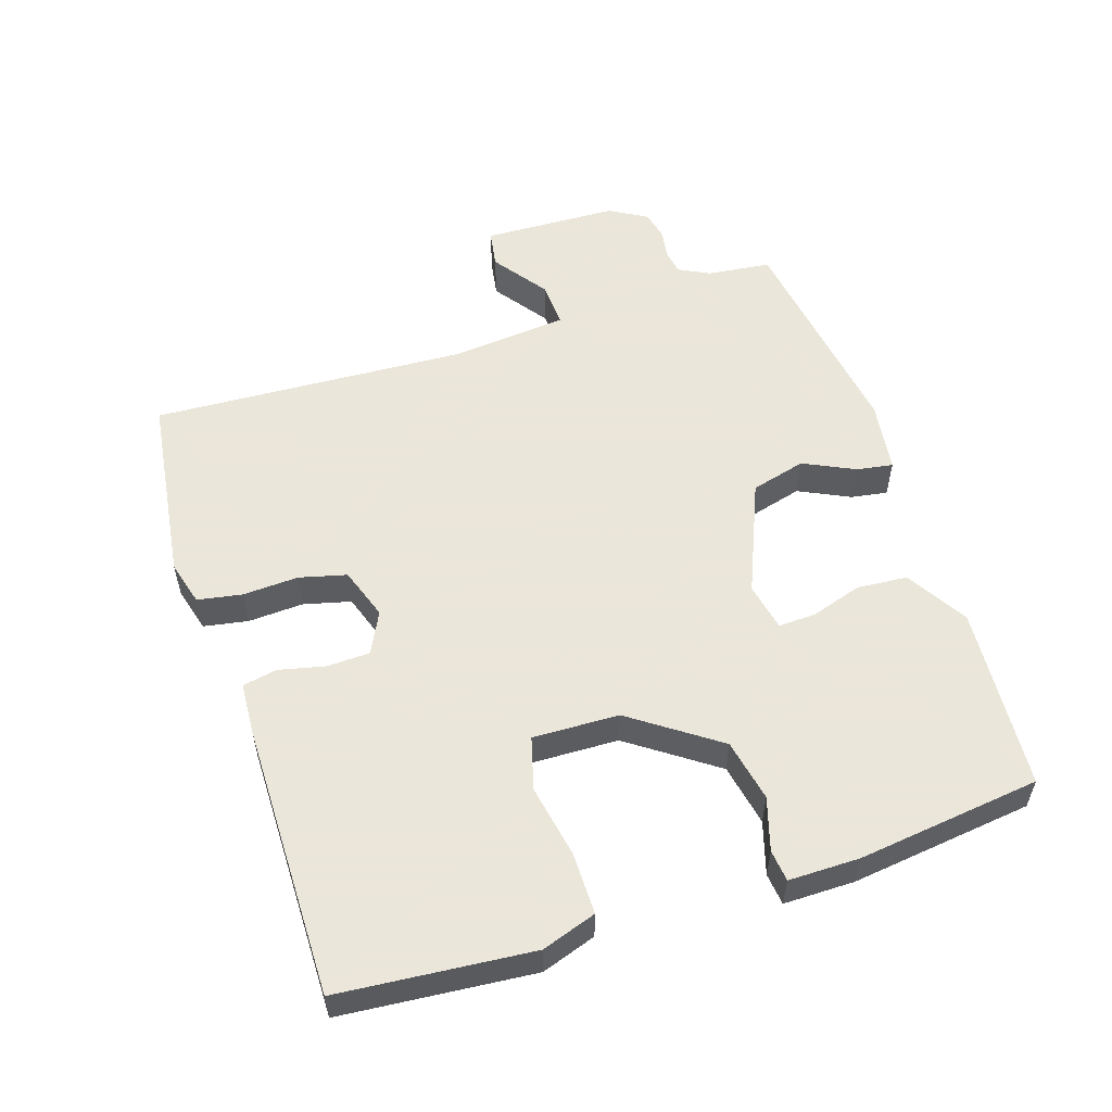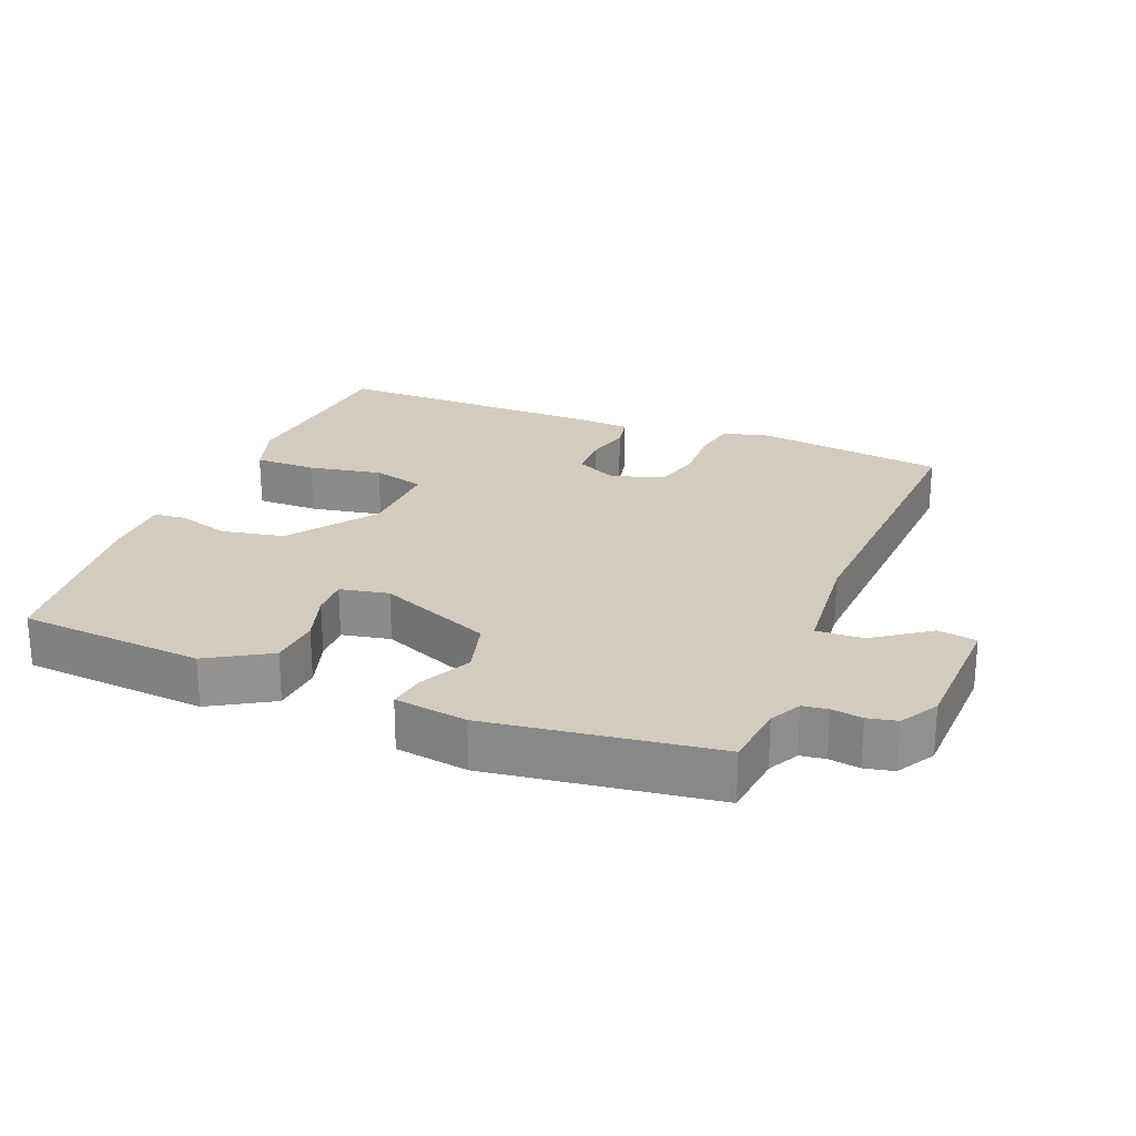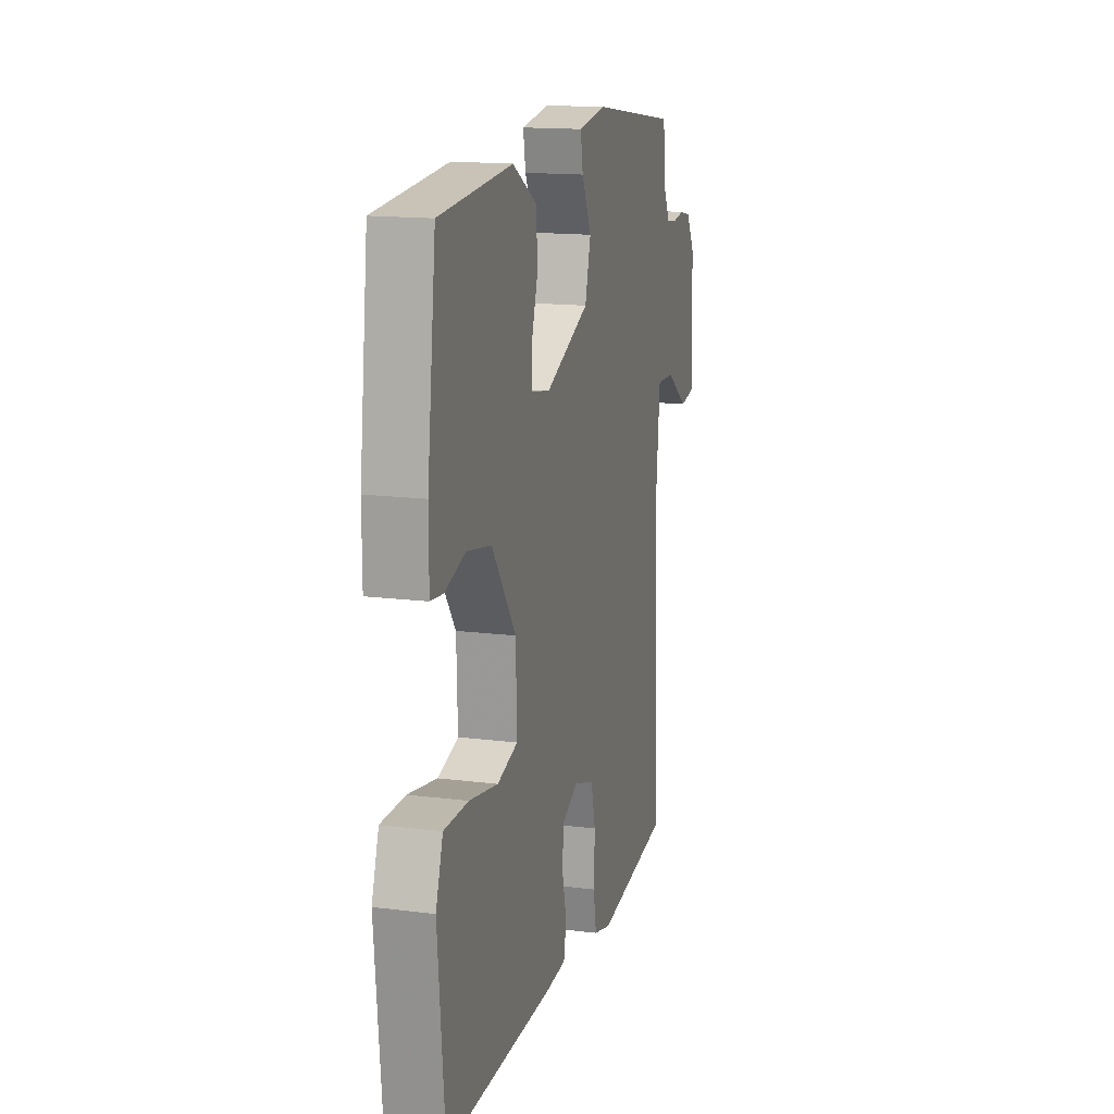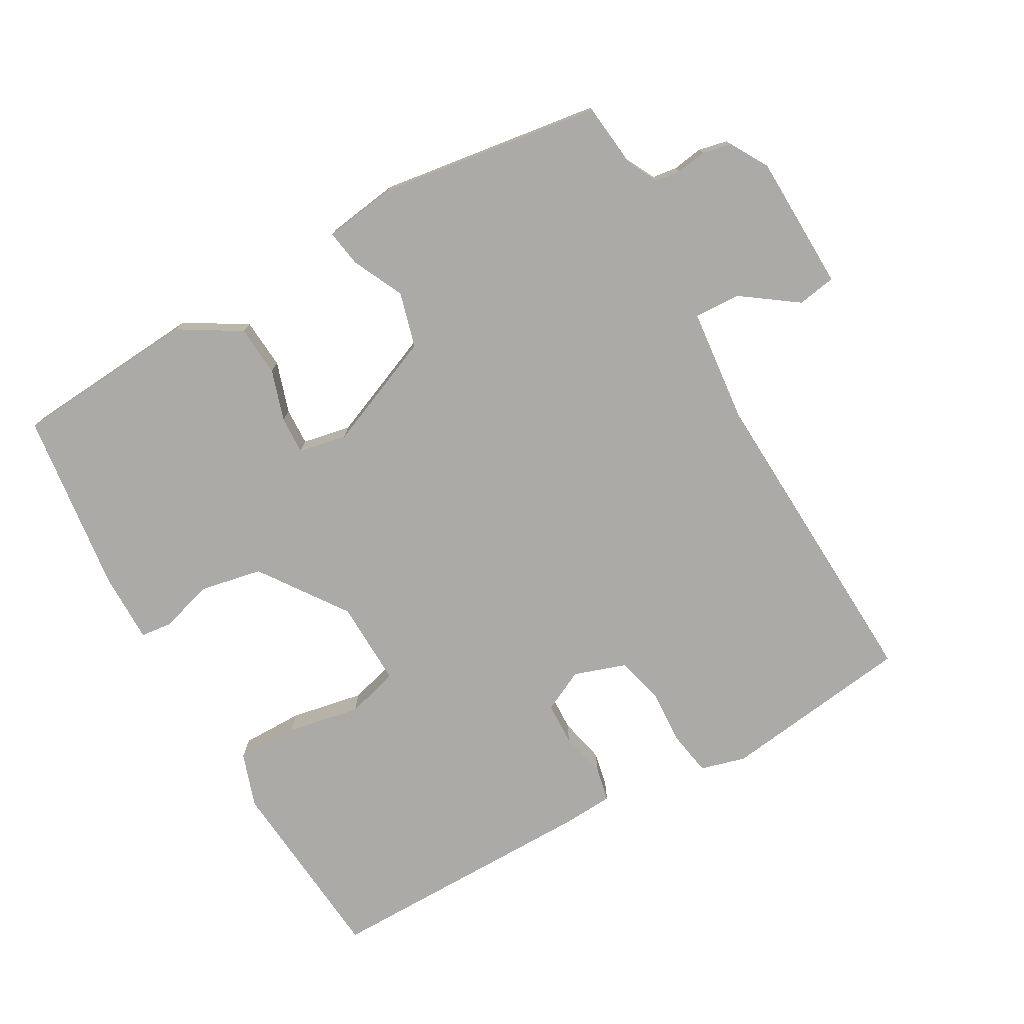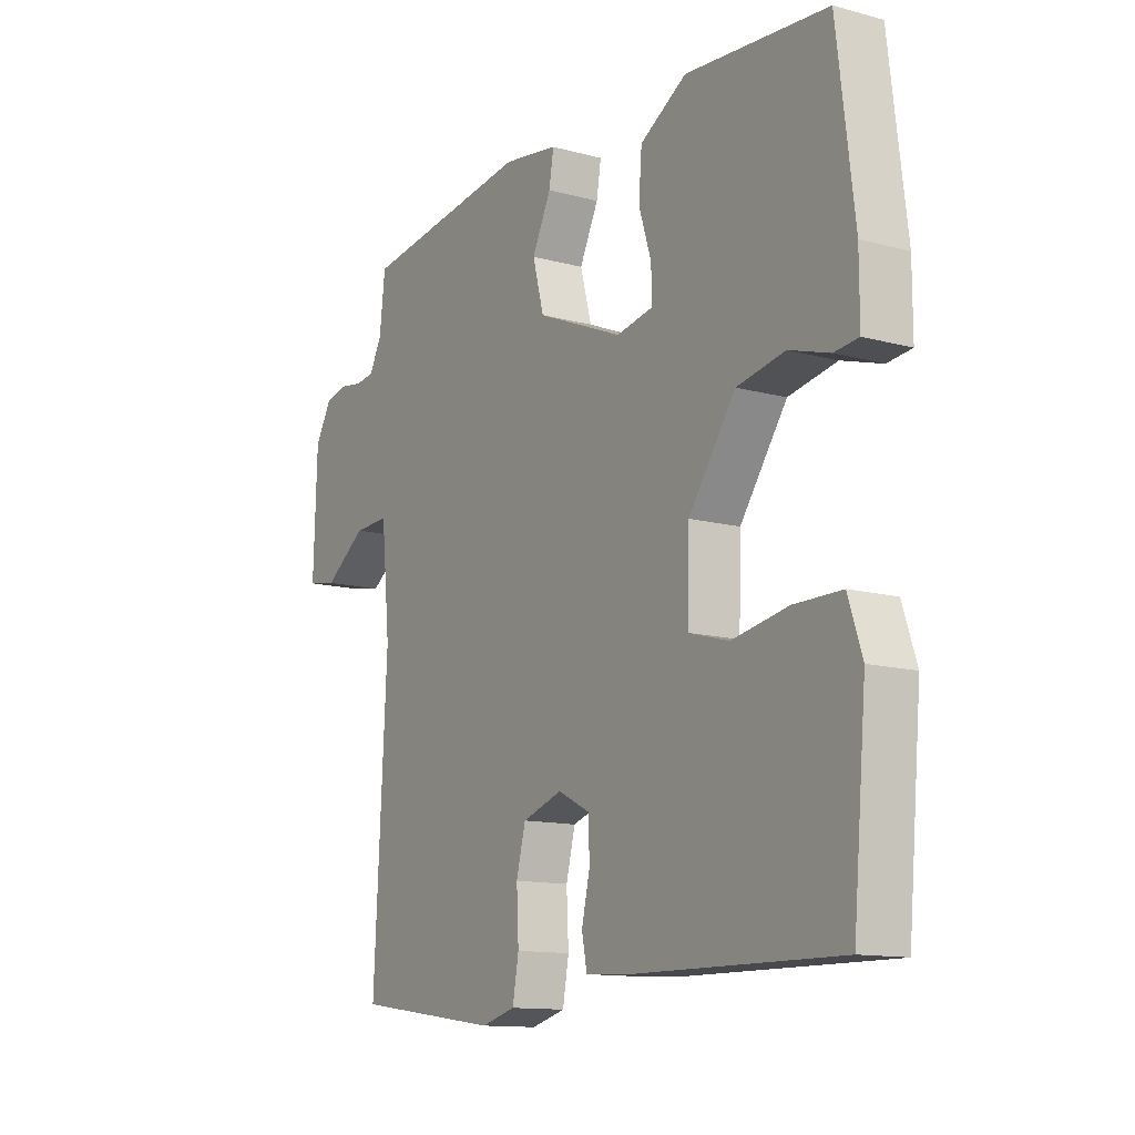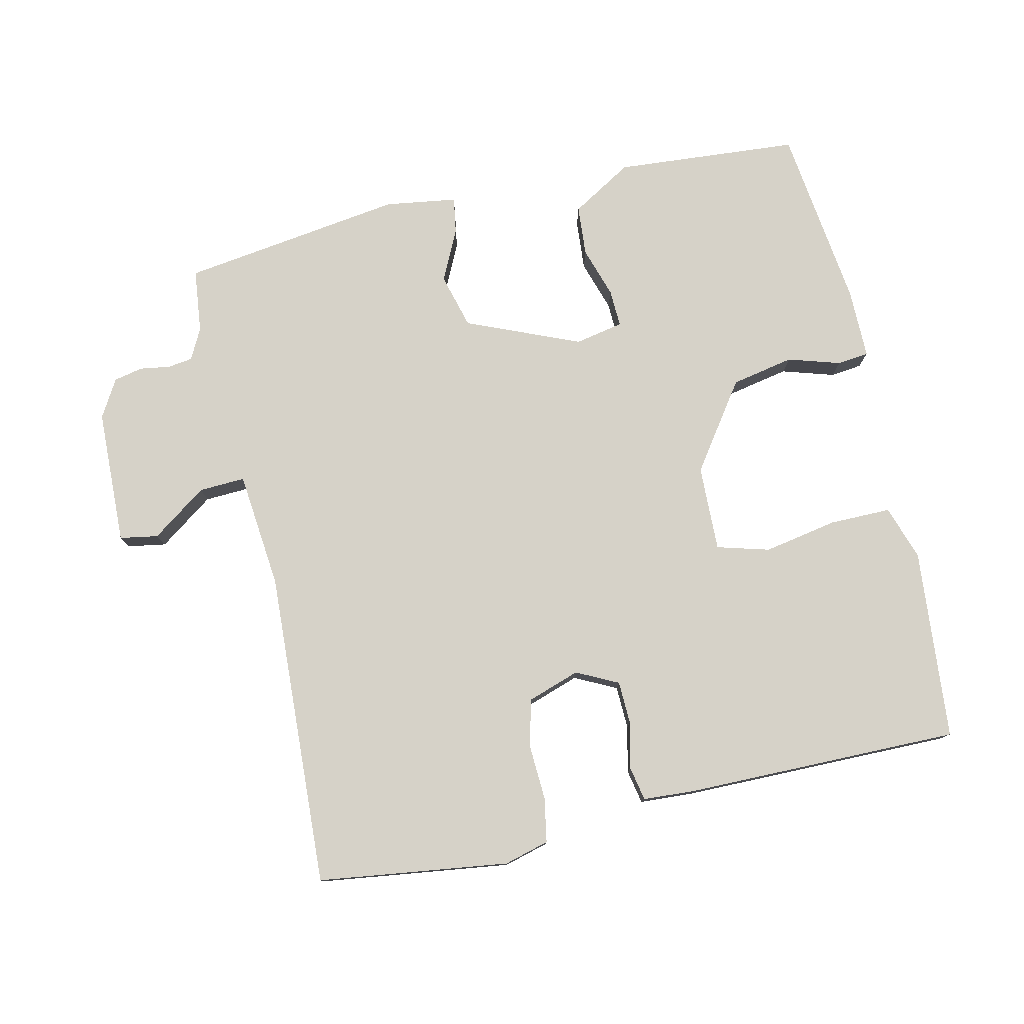
<metadata>
{"format":"obj","ext":"obj","renderer":"f3d","projection":"perspective","resolution":1024,"background":"white","views":[{"elev":55.0,"azim":-108.2,"up":"+Y"},{"elev":24.0,"azim":21.8,"up":"+Y"},{"elev":15.3,"azim":-74.9,"up":"+Z"},{"elev":-76.0,"azim":29.2,"up":"+Y"},{"elev":-12.7,"azim":-122.2,"up":"+Z"},{"elev":78.2,"azim":167.1,"up":"+Y"}]}
</metadata>
<code>
v -0.5 0.07 0.5
v -0.226 0.07 0.522
v -0.135 0.07 0.468
v -0.129 0.07 0.393
v -0.153 0.07 0.317
v -0.155 0.07 0.261
v -0.083 0.07 0.247
v 0.085 0.07 0.318
v 0.107 0.07 0.4
v 0.07 0.07 0.476
v 0.061 0.07 0.53
v 0.168 0.07 0.546
v 0.5 0.07 0.5
v 0.511 0.07 0.405
v 0.535 0.07 0.359
v 0.572 0.07 0.354
v 0.617 0.07 0.361
v 0.66 0.07 0.352
v 0.693 0.07 0.296
v 0.7 0.07 0.094
v 0.643 0.07 0.084
v 0.561 0.07 0.142
v 0.492 0.07 0.145
v 0.475 0.07 -0.029
v 0.5 0.07 -0.5
v 0.216 0.07 -0.539
v 0.149 0.07 -0.521
v 0.137 0.07 -0.455
v 0.141 0.07 -0.372
v 0.123 0.07 -0.302
v 0.045 0.07 -0.276
v -0.017 0.07 -0.307
v -0.019 0.07 -0.371
v -0.003 0.07 -0.44
v -0.013 0.07 -0.491
v -0.091 0.07 -0.496
v -0.5 0.07 -0.5
v -0.526 0.07 -0.215
v -0.499 0.07 -0.134
v -0.407 0.07 -0.134
v -0.298 0.07 -0.154
v -0.22 0.07 -0.132
v -0.224 0.07 -0.004
v -0.315 0.07 0.124
v -0.408 0.07 0.142
v -0.486 0.07 0.118
v -0.533 0.07 0.123
v -0.533 0.07 0.228
v -0.5 0 0.5
v -0.226 0 0.522
v -0.135 0 0.468
v -0.129 0 0.393
v -0.153 0 0.317
v -0.155 0 0.261
v -0.083 0 0.247
v 0.085 0 0.318
v 0.107 0 0.4
v 0.07 0 0.476
v 0.061 0 0.53
v 0.168 0 0.546
v 0.5 0 0.5
v 0.511 0 0.405
v 0.535 0 0.359
v 0.572 0 0.354
v 0.617 0 0.361
v 0.66 0 0.352
v 0.693 0 0.296
v 0.7 0 0.094
v 0.643 0 0.084
v 0.561 0 0.142
v 0.492 0 0.145
v 0.475 0 -0.029
v 0.5 0 -0.5
v 0.216 0 -0.539
v 0.149 0 -0.521
v 0.137 0 -0.455
v 0.141 0 -0.372
v 0.123 0 -0.302
v 0.045 0 -0.276
v -0.017 0 -0.307
v -0.019 0 -0.371
v -0.003 0 -0.44
v -0.013 0 -0.491
v -0.091 0 -0.496
v -0.5 0 -0.5
v -0.526 0 -0.215
v -0.499 0 -0.134
v -0.407 0 -0.134
v -0.298 0 -0.154
v -0.22 0 -0.132
v -0.224 0 -0.004
v -0.315 0 0.124
v -0.408 0 0.142
v -0.486 0 0.118
v -0.533 0 0.123
v -0.533 0 0.228
f 3 4 5
f 2 3 5
f 1 2 5
f 48 1 5
f 47 48 5
f 46 47 5
f 45 46 5
f 44 45 5 6
f 43 44 6 7
f 42 43 7 8
f 39 40 41
f 38 39 41
f 37 38 41
f 36 37 41
f 35 36 41
f 34 35 41
f 33 34 41
f 32 33 41 42
f 31 32 42 8
f 27 28 29
f 26 27 29
f 25 26 29
f 24 25 29
f 23 24 29 30
f 20 21 22
f 19 20 22
f 18 19 22
f 17 18 22
f 16 17 22
f 15 16 22 23
f 31 8 9
f 30 31 9
f 23 30 9
f 15 23 9
f 14 15 9
f 12 13 14
f 11 12 14
f 10 11 14
f 9 10 14
f 53 52 51
f 53 51 50
f 53 50 49
f 53 49 96
f 53 96 95
f 53 95 94
f 53 94 93
f 54 53 93 92
f 55 54 92 91
f 56 55 91 90
f 89 88 87
f 89 87 86
f 89 86 85
f 89 85 84
f 89 84 83
f 89 83 82
f 89 82 81
f 90 89 81 80
f 56 90 80 79
f 77 76 75
f 77 75 74
f 77 74 73
f 77 73 72
f 78 77 72 71
f 70 69 68
f 70 68 67
f 70 67 66
f 70 66 65
f 70 65 64
f 71 70 64 63
f 57 56 79
f 57 79 78
f 57 78 71
f 57 71 63
f 57 63 62
f 62 61 60
f 62 60 59
f 62 59 58
f 62 58 57
f 1 49 50 2
f 2 50 51 3
f 3 51 52 4
f 4 52 53 5
f 5 53 54 6
f 6 54 55 7
f 7 55 56 8
f 8 56 57 9
f 9 57 58 10
f 10 58 59 11
f 11 59 60 12
f 12 60 61 13
f 13 61 62 14
f 14 62 63 15
f 15 63 64 16
f 16 64 65 17
f 17 65 66 18
f 18 66 67 19
f 19 67 68 20
f 20 68 69 21
f 21 69 70 22
f 22 70 71 23
f 23 71 72 24
f 24 72 73 25
f 25 73 74 26
f 26 74 75 27
f 27 75 76 28
f 28 76 77 29
f 29 77 78 30
f 30 78 79 31
f 31 79 80 32
f 32 80 81 33
f 33 81 82 34
f 34 82 83 35
f 35 83 84 36
f 36 84 85 37
f 37 85 86 38
f 38 86 87 39
f 39 87 88 40
f 40 88 89 41
f 41 89 90 42
f 42 90 91 43
f 43 91 92 44
f 44 92 93 45
f 45 93 94 46
f 46 94 95 47
f 47 95 96 48
f 48 96 49 1

</code>
